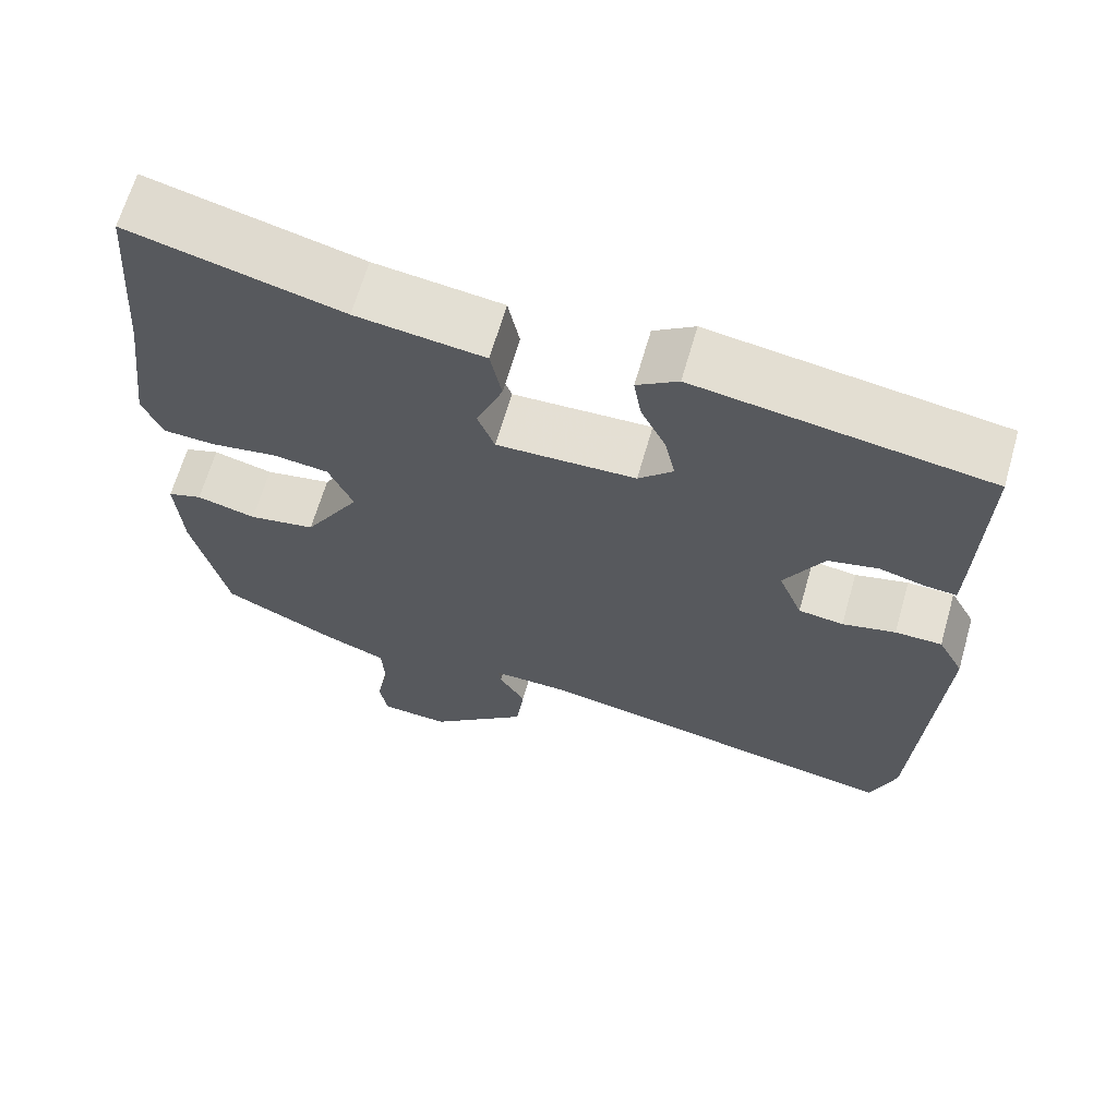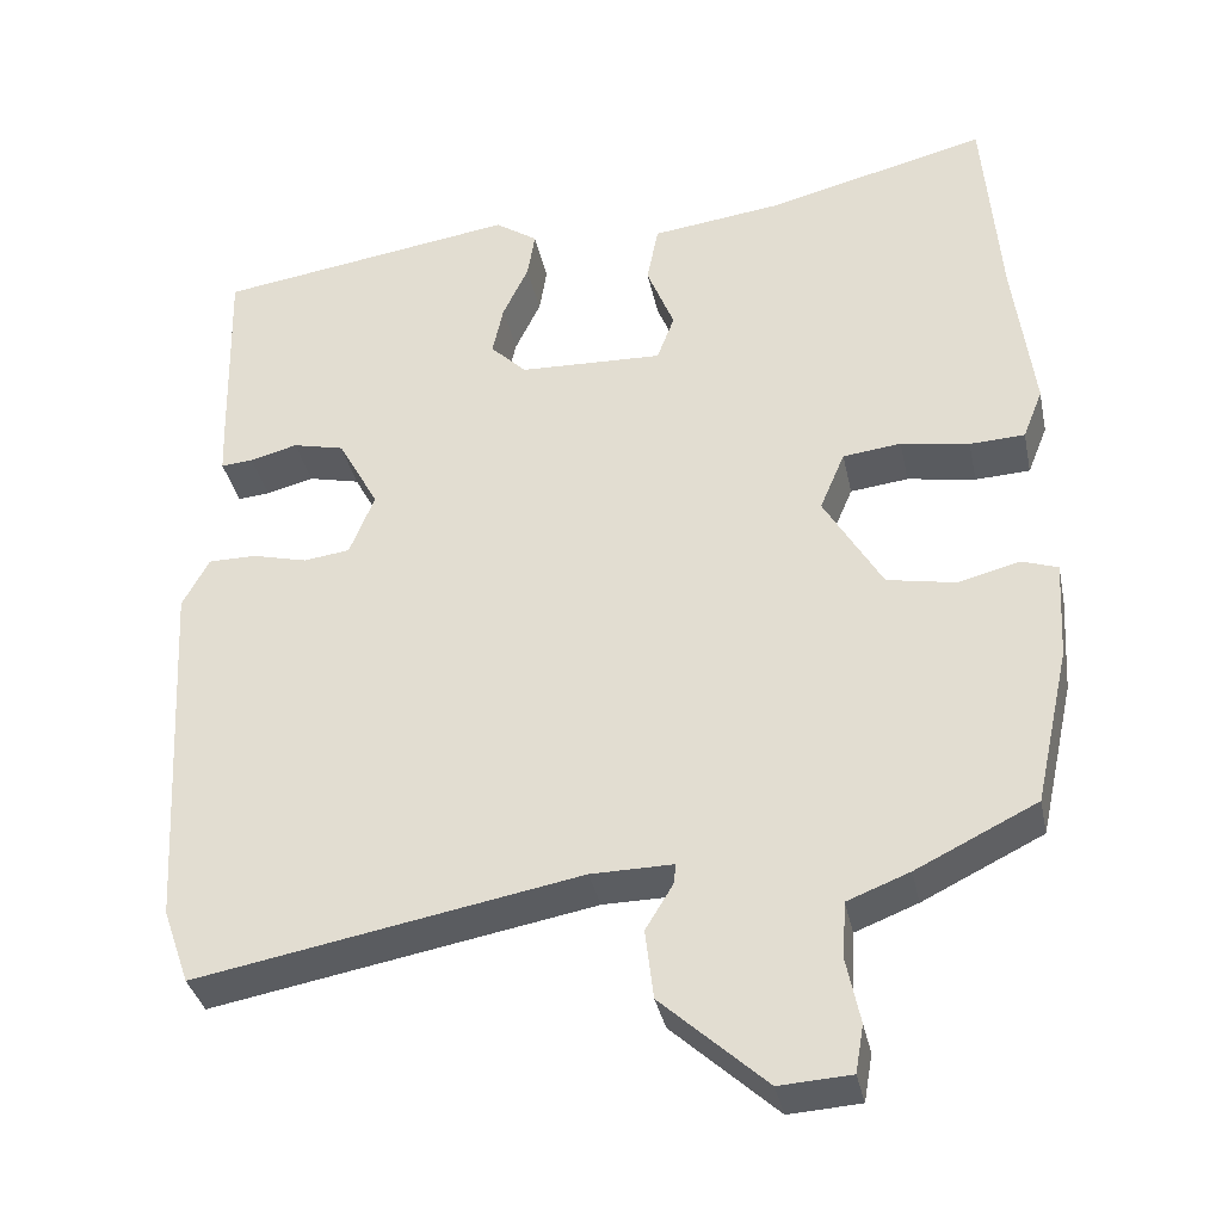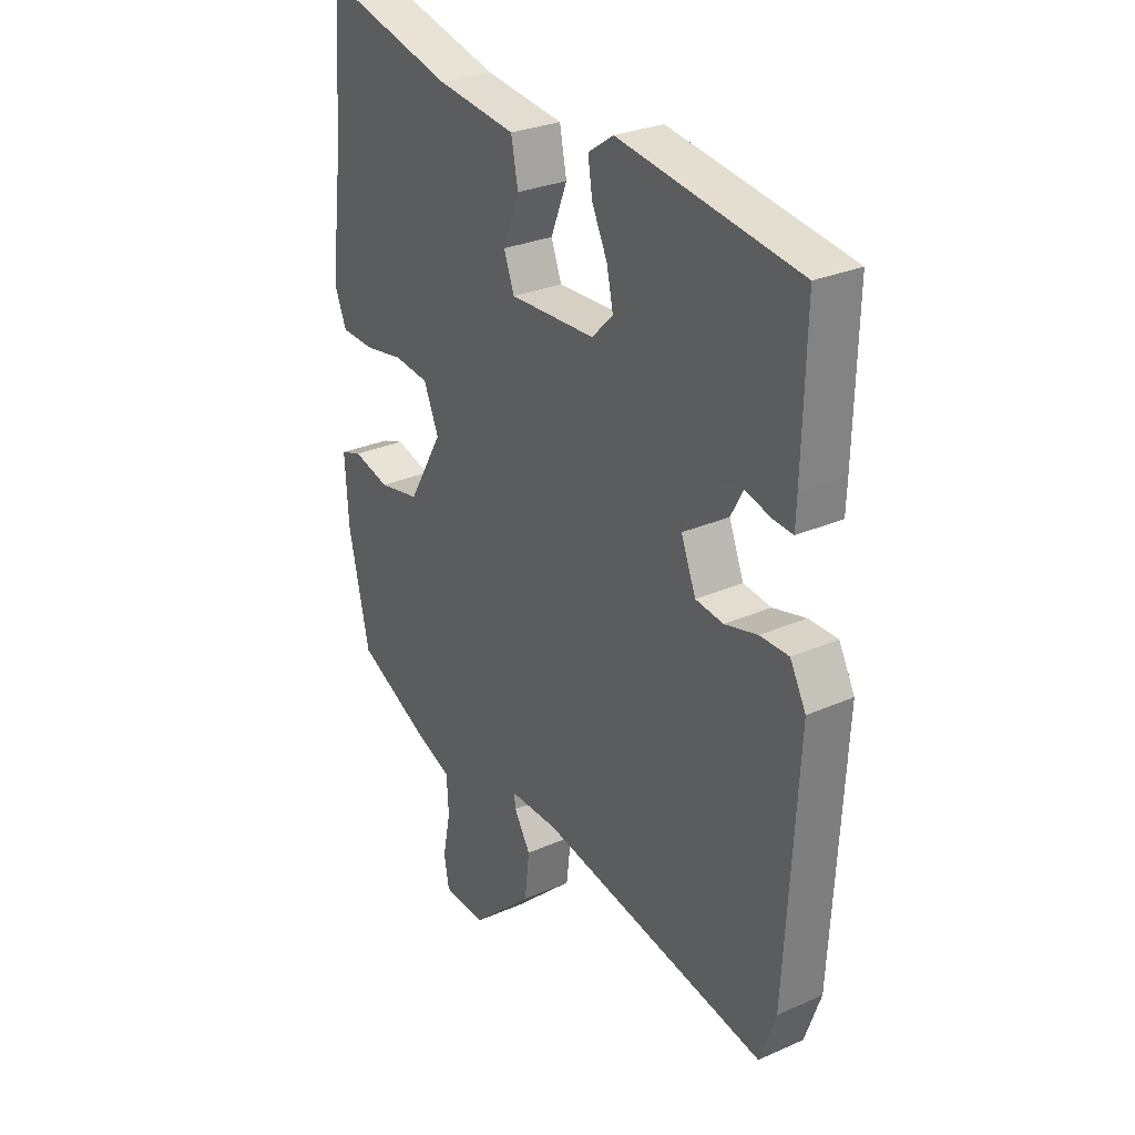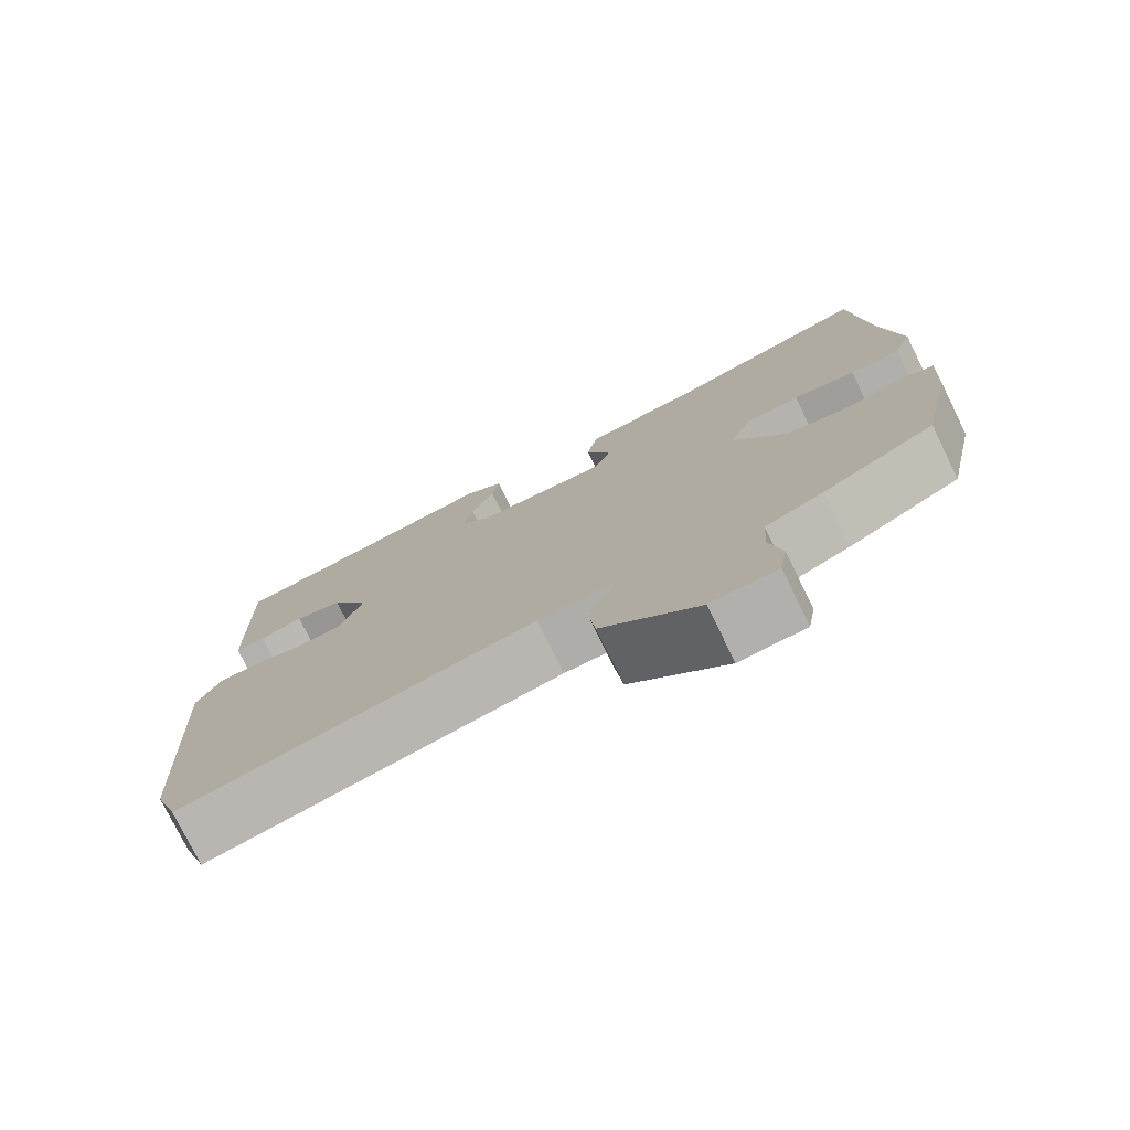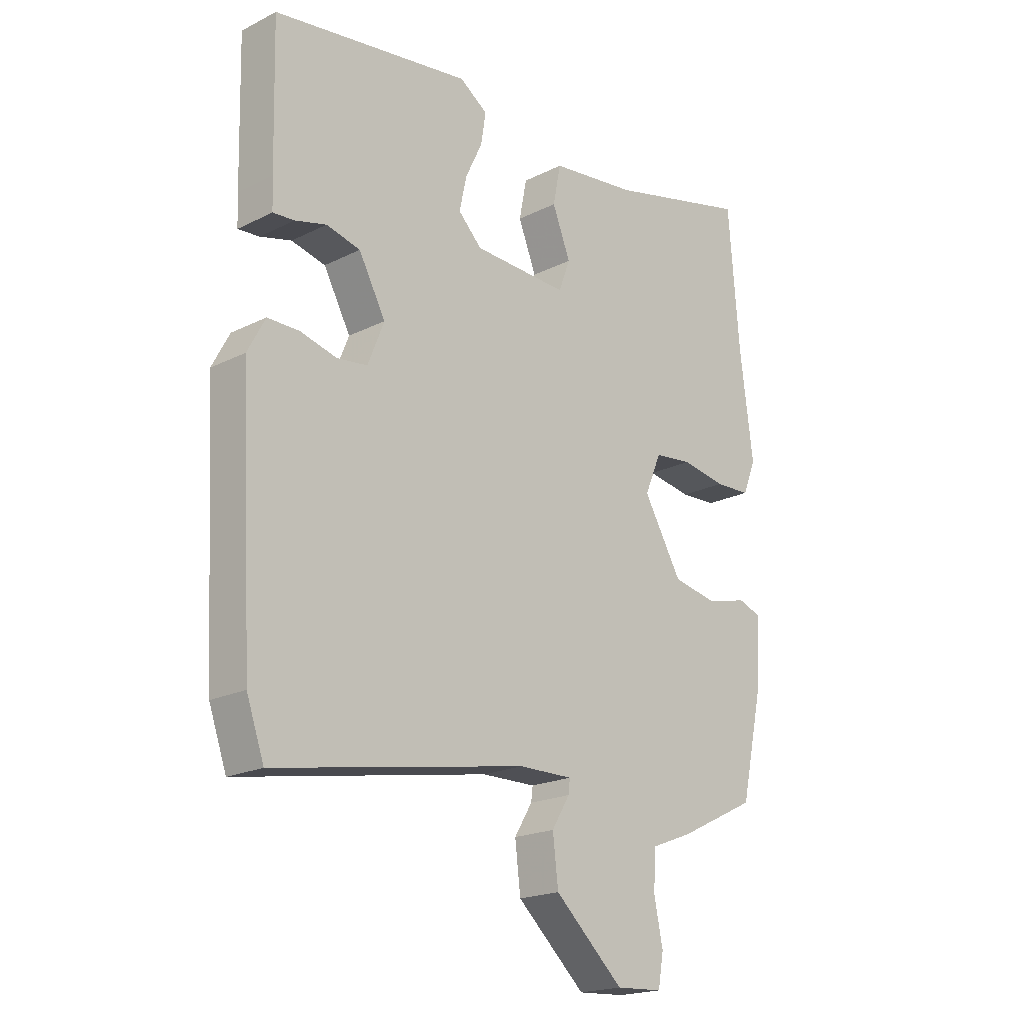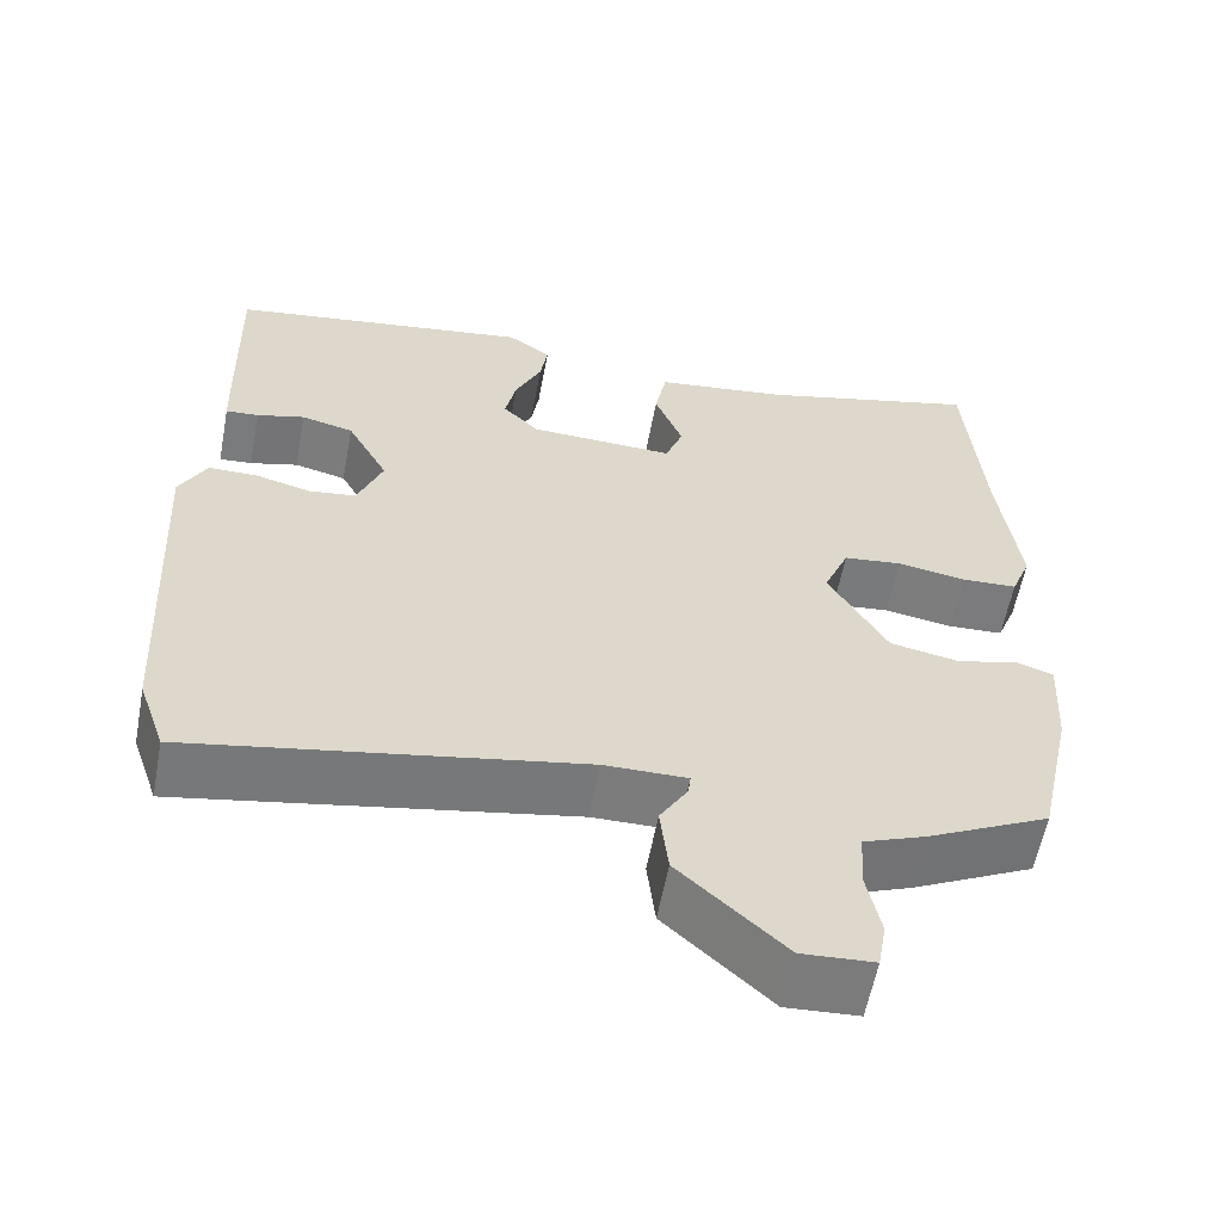
<metadata>
{"format":"obj","ext":"obj","renderer":"f3d","projection":"perspective","resolution":1024,"background":"white","views":[{"elev":65.9,"azim":16.0,"up":"+Z"},{"elev":-35.6,"azim":-168.2,"up":"+Z"},{"elev":28.5,"azim":56.5,"up":"+Z"},{"elev":-76.9,"azim":-153.8,"up":"+Z"},{"elev":-19.8,"azim":132.8,"up":"+Z"},{"elev":-58.8,"azim":169.3,"up":"+Z"}]}
</metadata>
<code>
v 0.504 0.07 0.471
v 0.498 0.07 0.225
v 0.496 0.07 0.171
v 0.457 0.07 0.174
v 0.4 0.07 0.189
v 0.338 0.07 0.174
v 0.289 0.07 0.084
v 0.319 0.07 0.009
v 0.375 0.07 0.002
v 0.441 0.07 0.019
v 0.499 0.07 0.019
v 0.531 0.07 -0.041
v 0.507 0.07 -0.479
v 0.475 0.07 -0.57
v 0.014 0.07 -0.487
v -0.085 0.07 -0.486
v -0.082 0.07 -0.511
v -0.049 0.07 -0.565
v -0.059 0.07 -0.649
v -0.185 0.07 -0.764
v -0.271 0.07 -0.759
v -0.281 0.07 -0.702
v -0.265 0.07 -0.624
v -0.269 0.07 -0.555
v -0.344 0.07 -0.526
v -0.489 0.07 -0.455
v -0.531 0.07 -0.266
v -0.538 0.07 -0.147
v -0.495 0.07 -0.132
v -0.421 0.07 -0.151
v -0.338 0.07 -0.135
v -0.268 0.07 -0.015
v -0.298 0.07 0.056
v -0.368 0.07 0.064
v -0.45 0.07 0.05
v -0.516 0.07 0.053
v -0.54 0.07 0.113
v -0.516 0.07 0.302
v -0.496 0.07 0.552
v -0.233 0.07 0.486
v -0.074 0.07 0.466
v -0.06 0.07 0.395
v -0.093 0.07 0.312
v -0.072 0.07 0.256
v 0.101 0.07 0.263
v 0.144 0.07 0.306
v 0.131 0.07 0.367
v 0.1 0.07 0.432
v 0.091 0.07 0.489
v 0.142 0.07 0.524
v 0.504 0 0.471
v 0.498 0 0.225
v 0.496 0 0.171
v 0.457 0 0.174
v 0.4 0 0.189
v 0.338 0 0.174
v 0.289 0 0.084
v 0.319 0 0.009
v 0.375 0 0.002
v 0.441 0 0.019
v 0.499 0 0.019
v 0.531 0 -0.041
v 0.507 0 -0.479
v 0.475 0 -0.57
v 0.014 0 -0.487
v -0.085 0 -0.486
v -0.082 0 -0.511
v -0.049 0 -0.565
v -0.059 0 -0.649
v -0.185 0 -0.764
v -0.271 0 -0.759
v -0.281 0 -0.702
v -0.265 0 -0.624
v -0.269 0 -0.555
v -0.344 0 -0.526
v -0.489 0 -0.455
v -0.531 0 -0.266
v -0.538 0 -0.147
v -0.495 0 -0.132
v -0.421 0 -0.151
v -0.338 0 -0.135
v -0.268 0 -0.015
v -0.298 0 0.056
v -0.368 0 0.064
v -0.45 0 0.05
v -0.516 0 0.053
v -0.54 0 0.113
v -0.516 0 0.302
v -0.496 0 0.552
v -0.233 0 0.486
v -0.074 0 0.466
v -0.06 0 0.395
v -0.093 0 0.312
v -0.072 0 0.256
v 0.101 0 0.263
v 0.144 0 0.306
v 0.131 0 0.367
v 0.1 0 0.432
v 0.091 0 0.489
v 0.142 0 0.524
f 47 48 49 50
f 46 47 50 1
f 45 46 1 2
f 44 45 2
f 40 41 42 43
f 38 39 40 43
f 38 43 44
f 37 38 44
f 34 35 36 37
f 33 34 37 44
f 32 33 44 2
f 27 28 29 30
f 27 30 31
f 24 25 26 27
f 24 27 31
f 20 21 22 23
f 20 23 24
f 17 18 19 20
f 16 17 20 24
f 12 13 14 15
f 12 15 16
f 9 10 11 12
f 8 9 12 16
f 7 8 16 24
f 2 3 4 5
f 2 5 6
f 32 2 6
f 24 31 32
f 6 7 24 32
f 100 99 98 97
f 51 100 97 96
f 52 51 96 95
f 52 95 94
f 93 92 91 90
f 93 90 89 88
f 94 93 88
f 94 88 87
f 87 86 85 84
f 94 87 84 83
f 52 94 83 82
f 80 79 78 77
f 81 80 77
f 77 76 75 74
f 81 77 74
f 73 72 71 70
f 74 73 70
f 70 69 68 67
f 74 70 67 66
f 65 64 63 62
f 66 65 62
f 62 61 60 59
f 66 62 59 58
f 74 66 58 57
f 55 54 53 52
f 56 55 52
f 56 52 82
f 82 81 74
f 82 74 57 56
f 1 51 52 2
f 2 52 53 3
f 3 53 54 4
f 4 54 55 5
f 5 55 56 6
f 6 56 57 7
f 7 57 58 8
f 8 58 59 9
f 9 59 60 10
f 10 60 61 11
f 11 61 62 12
f 12 62 63 13
f 13 63 64 14
f 14 64 65 15
f 15 65 66 16
f 16 66 67 17
f 17 67 68 18
f 18 68 69 19
f 19 69 70 20
f 20 70 71 21
f 21 71 72 22
f 22 72 73 23
f 23 73 74 24
f 24 74 75 25
f 25 75 76 26
f 26 76 77 27
f 27 77 78 28
f 28 78 79 29
f 29 79 80 30
f 30 80 81 31
f 31 81 82 32
f 32 82 83 33
f 33 83 84 34
f 34 84 85 35
f 35 85 86 36
f 36 86 87 37
f 37 87 88 38
f 38 88 89 39
f 39 89 90 40
f 40 90 91 41
f 41 91 92 42
f 42 92 93 43
f 43 93 94 44
f 44 94 95 45
f 45 95 96 46
f 46 96 97 47
f 47 97 98 48
f 48 98 99 49
f 49 99 100 50
f 50 100 51 1

</code>
